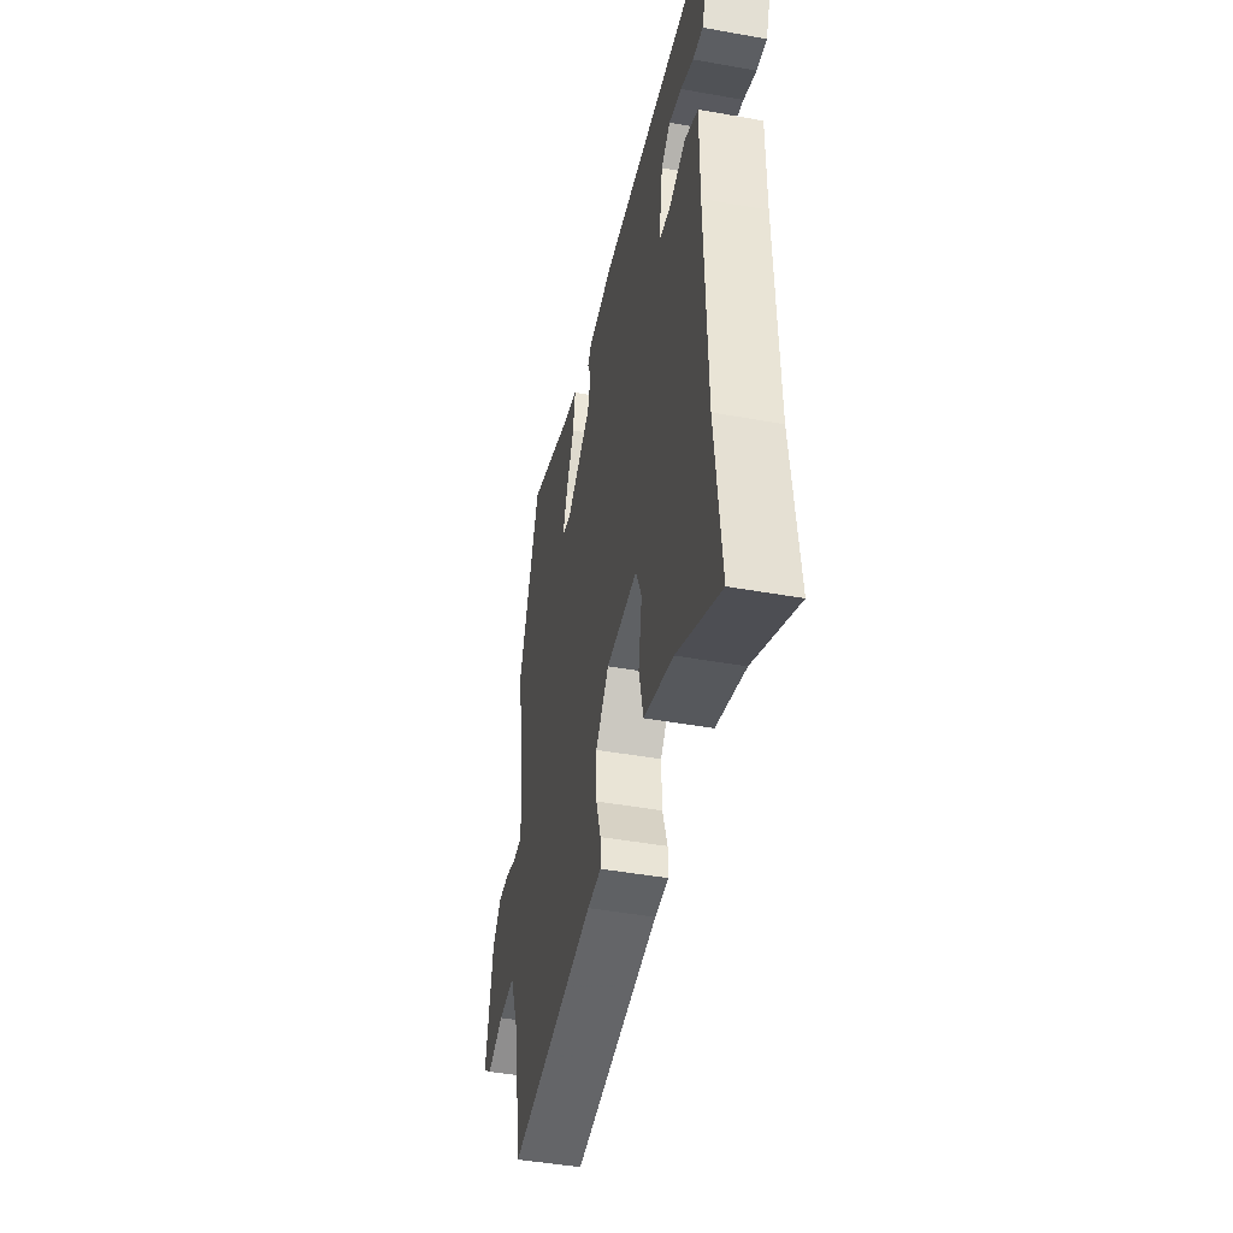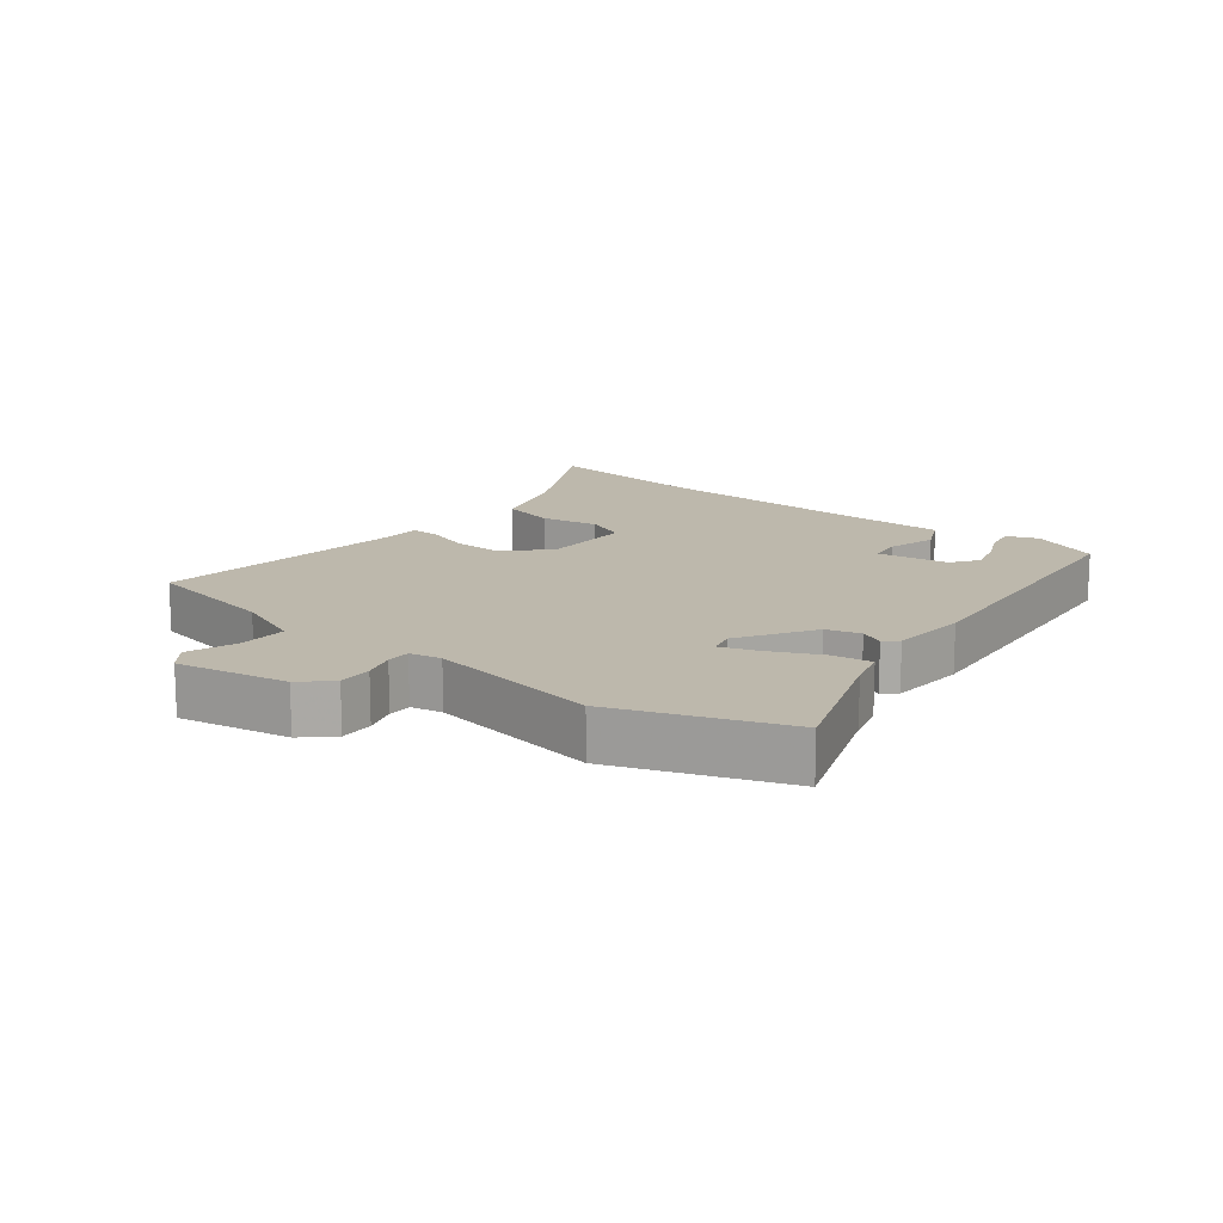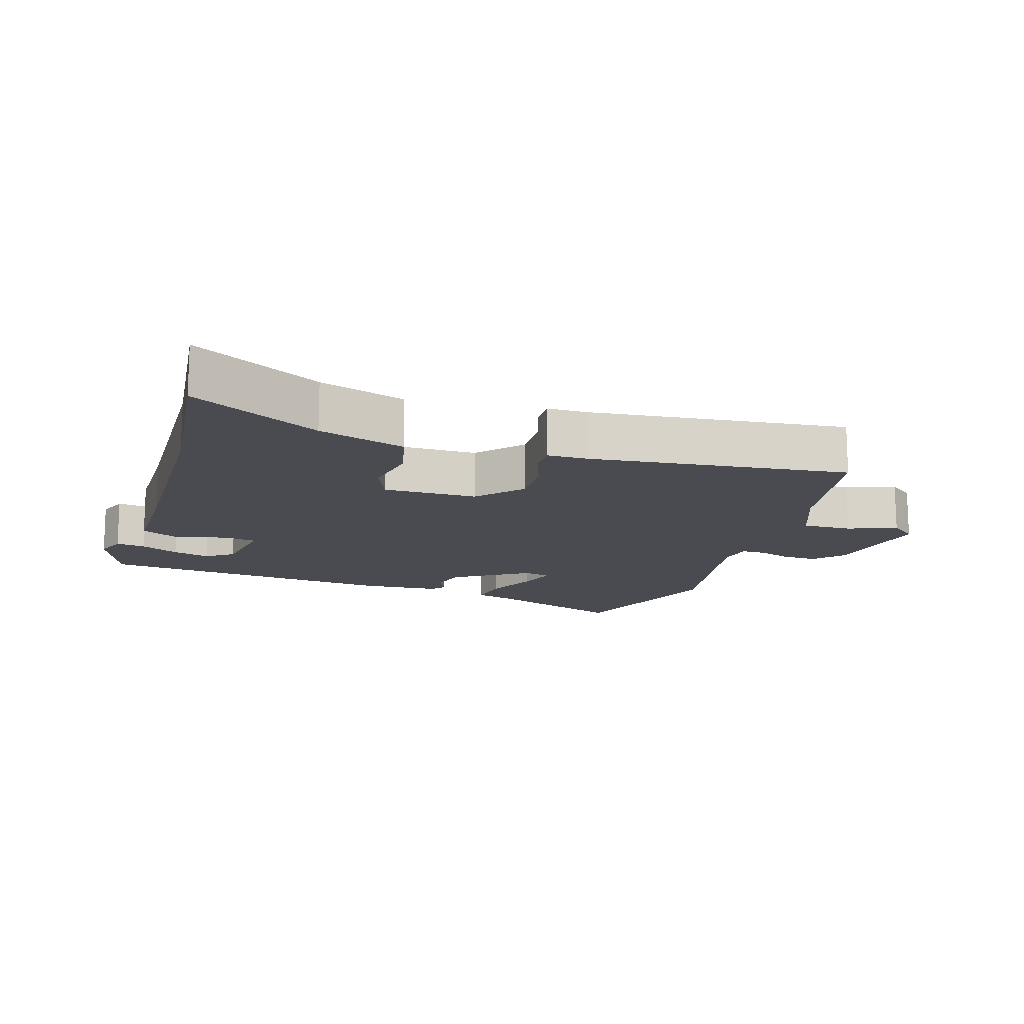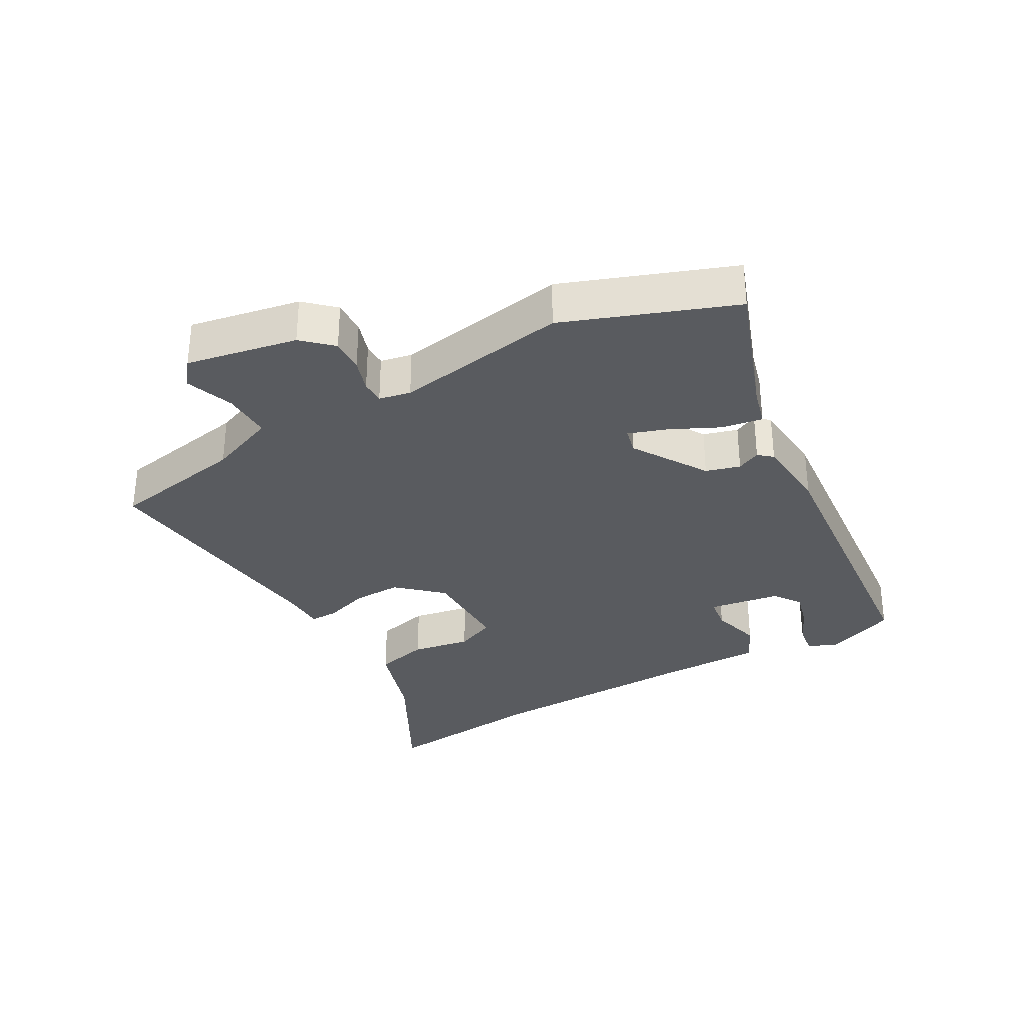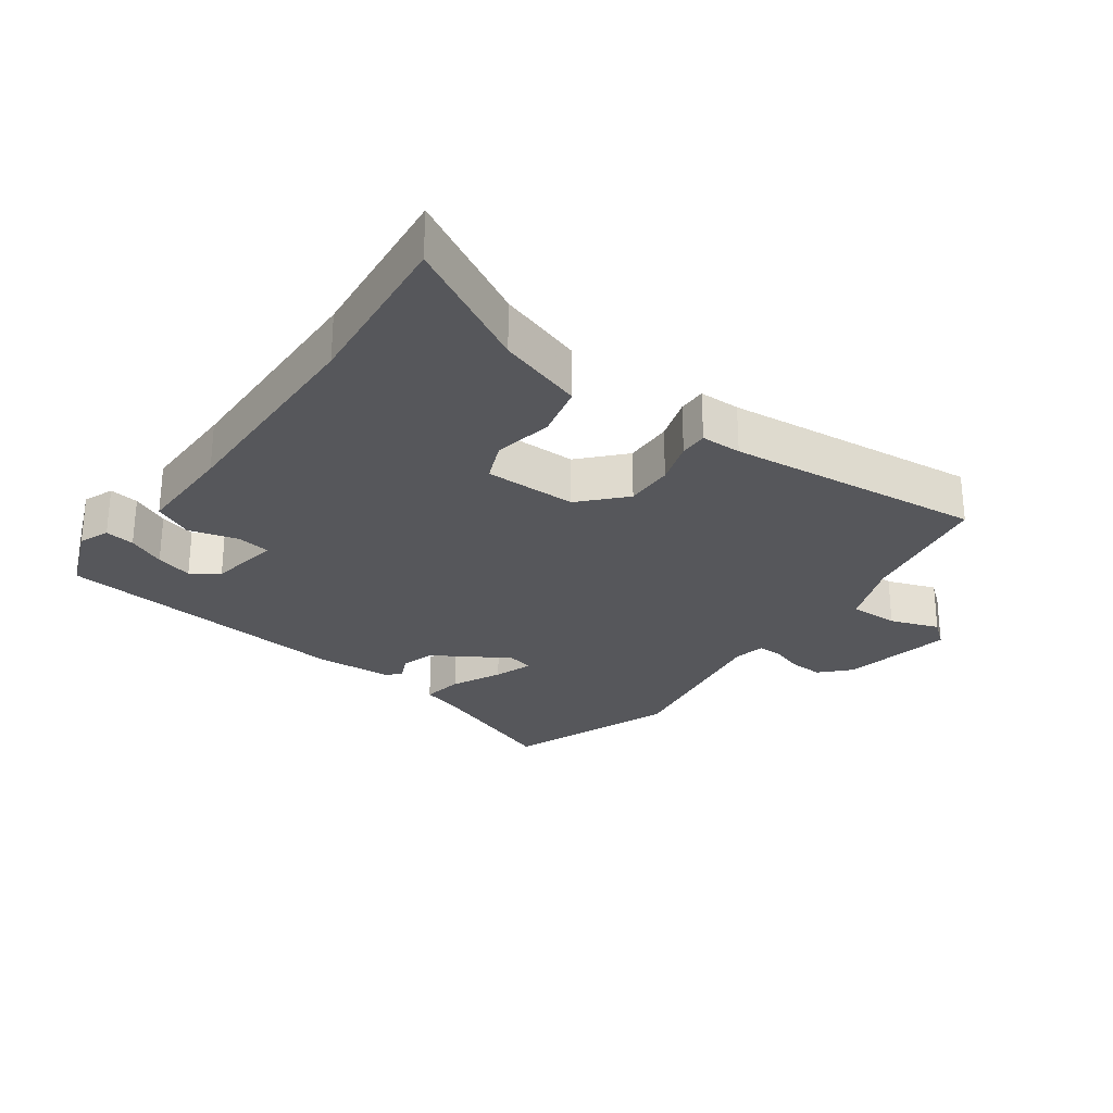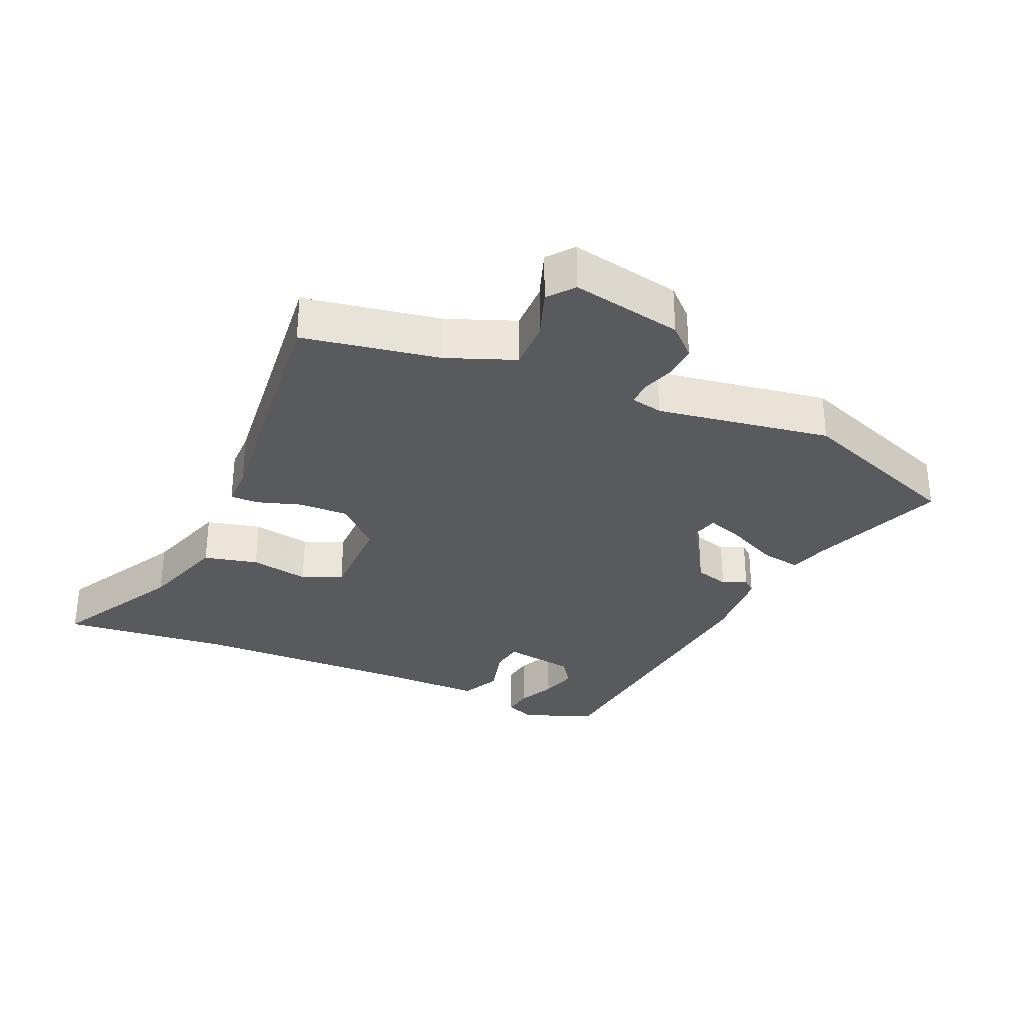
<metadata>
{"format":"obj","ext":"obj","renderer":"f3d","projection":"perspective","resolution":1024,"background":"white","views":[{"elev":-45.0,"azim":78.2,"up":"+Z"},{"elev":14.9,"azim":-51.6,"up":"+Y"},{"elev":-14.5,"azim":162.7,"up":"+Y"},{"elev":-32.4,"azim":-60.6,"up":"+Y"},{"elev":-27.2,"azim":143.6,"up":"+Y"},{"elev":-31.2,"azim":-114.2,"up":"+Y"}]}
</metadata>
<code>
v 0.48 0.07 -0.318
v 0.508 0.07 -0.574
v 0.314 0.07 -0.471
v 0.183 0.07 -0.43
v 0.163 0.07 -0.348
v 0.179 0.07 -0.259
v 0.153 0.07 -0.198
v 0.012 0.07 -0.199
v -0.048 0.07 -0.265
v -0.046 0.07 -0.339
v -0.024 0.07 -0.406
v -0.023 0.07 -0.449
v -0.085 0.07 -0.45
v -0.475 0.07 -0.494
v -0.513 0.07 -0.287
v -0.554 0.07 -0.184
v -0.629 0.07 -0.186
v -0.703 0.07 -0.213
v -0.742 0.07 -0.182
v -0.71 0.07 -0.013
v -0.669 0.07 0.031
v -0.617 0.07 0.029
v -0.567 0.07 0.013
v -0.531 0.07 0.013
v -0.521 0.07 0.061
v -0.565 0.07 0.325
v -0.47 0.07 0.581
v -0.261 0.07 0.505
v -0.202 0.07 0.489
v -0.212 0.07 0.427
v -0.248 0.07 0.352
v -0.268 0.07 0.294
v -0.228 0.07 0.284
v -0.115 0.07 0.355
v -0.1 0.07 0.407
v -0.117 0.07 0.443
v -0.099 0.07 0.464
v 0.019 0.07 0.473
v 0.476 0.07 0.43
v 0.519 0.07 0.323
v 0.501 0.07 0.277
v 0.456 0.07 0.283
v 0.399 0.07 0.309
v 0.343 0.07 0.324
v 0.302 0.07 0.295
v 0.285 0.07 0.186
v 0.335 0.07 0.179
v 0.411 0.07 0.2
v 0.47 0.07 0.172
v 0.47 0.07 0.019
v 0.48 0 -0.318
v 0.508 0 -0.574
v 0.314 0 -0.471
v 0.183 0 -0.43
v 0.163 0 -0.348
v 0.179 0 -0.259
v 0.153 0 -0.198
v 0.012 0 -0.199
v -0.048 0 -0.265
v -0.046 0 -0.339
v -0.024 0 -0.406
v -0.023 0 -0.449
v -0.085 0 -0.45
v -0.475 0 -0.494
v -0.513 0 -0.287
v -0.554 0 -0.184
v -0.629 0 -0.186
v -0.703 0 -0.213
v -0.742 0 -0.182
v -0.71 0 -0.013
v -0.669 0 0.031
v -0.617 0 0.029
v -0.567 0 0.013
v -0.531 0 0.013
v -0.521 0 0.061
v -0.565 0 0.325
v -0.47 0 0.581
v -0.261 0 0.505
v -0.202 0 0.489
v -0.212 0 0.427
v -0.248 0 0.352
v -0.268 0 0.294
v -0.228 0 0.284
v -0.115 0 0.355
v -0.1 0 0.407
v -0.117 0 0.443
v -0.099 0 0.464
v 0.019 0 0.473
v 0.476 0 0.43
v 0.519 0 0.323
v 0.501 0 0.277
v 0.456 0 0.283
v 0.399 0 0.309
v 0.343 0 0.324
v 0.302 0 0.295
v 0.285 0 0.186
v 0.335 0 0.179
v 0.411 0 0.2
v 0.47 0 0.172
v 0.47 0 0.019
f 47 48 49 50
f 46 47 50 1
f 41 42 43
f 40 41 43
f 39 40 43
f 39 43 44
f 39 44 45
f 38 39 45
f 37 38 45
f 36 37 45
f 35 36 45
f 28 29 30 31
f 28 31 32
f 27 28 32
f 26 27 32
f 25 26 32
f 24 25 32 33
f 21 22 23
f 20 21 23
f 19 20 23
f 18 19 23
f 17 18 23
f 16 17 23 24
f 24 33 34
f 16 24 34
f 15 16 34
f 10 11 12 13
f 14 15 34
f 13 14 34
f 10 13 34
f 9 10 34
f 3 4 5 6
f 3 6 7
f 2 3 7
f 1 2 7
f 46 1 7
f 35 45 46
f 34 35 46
f 9 34 46
f 8 9 46
f 7 8 46
f 100 99 98 97
f 51 100 97 96
f 93 92 91
f 93 91 90
f 93 90 89
f 94 93 89
f 95 94 89
f 95 89 88
f 95 88 87
f 95 87 86
f 95 86 85
f 81 80 79 78
f 82 81 78
f 82 78 77
f 82 77 76
f 82 76 75
f 83 82 75 74
f 73 72 71
f 73 71 70
f 73 70 69
f 73 69 68
f 73 68 67
f 74 73 67 66
f 84 83 74
f 84 74 66
f 84 66 65
f 63 62 61 60
f 84 65 64
f 84 64 63
f 84 63 60
f 84 60 59
f 56 55 54 53
f 57 56 53
f 57 53 52
f 57 52 51
f 57 51 96
f 96 95 85
f 96 85 84
f 96 84 59
f 96 59 58
f 96 58 57
f 1 51 52 2
f 2 52 53 3
f 3 53 54 4
f 4 54 55 5
f 5 55 56 6
f 6 56 57 7
f 7 57 58 8
f 8 58 59 9
f 9 59 60 10
f 10 60 61 11
f 11 61 62 12
f 12 62 63 13
f 13 63 64 14
f 14 64 65 15
f 15 65 66 16
f 16 66 67 17
f 17 67 68 18
f 18 68 69 19
f 19 69 70 20
f 20 70 71 21
f 21 71 72 22
f 22 72 73 23
f 23 73 74 24
f 24 74 75 25
f 25 75 76 26
f 26 76 77 27
f 27 77 78 28
f 28 78 79 29
f 29 79 80 30
f 30 80 81 31
f 31 81 82 32
f 32 82 83 33
f 33 83 84 34
f 34 84 85 35
f 35 85 86 36
f 36 86 87 37
f 37 87 88 38
f 38 88 89 39
f 39 89 90 40
f 40 90 91 41
f 41 91 92 42
f 42 92 93 43
f 43 93 94 44
f 44 94 95 45
f 45 95 96 46
f 46 96 97 47
f 47 97 98 48
f 48 98 99 49
f 49 99 100 50
f 50 100 51 1

</code>
